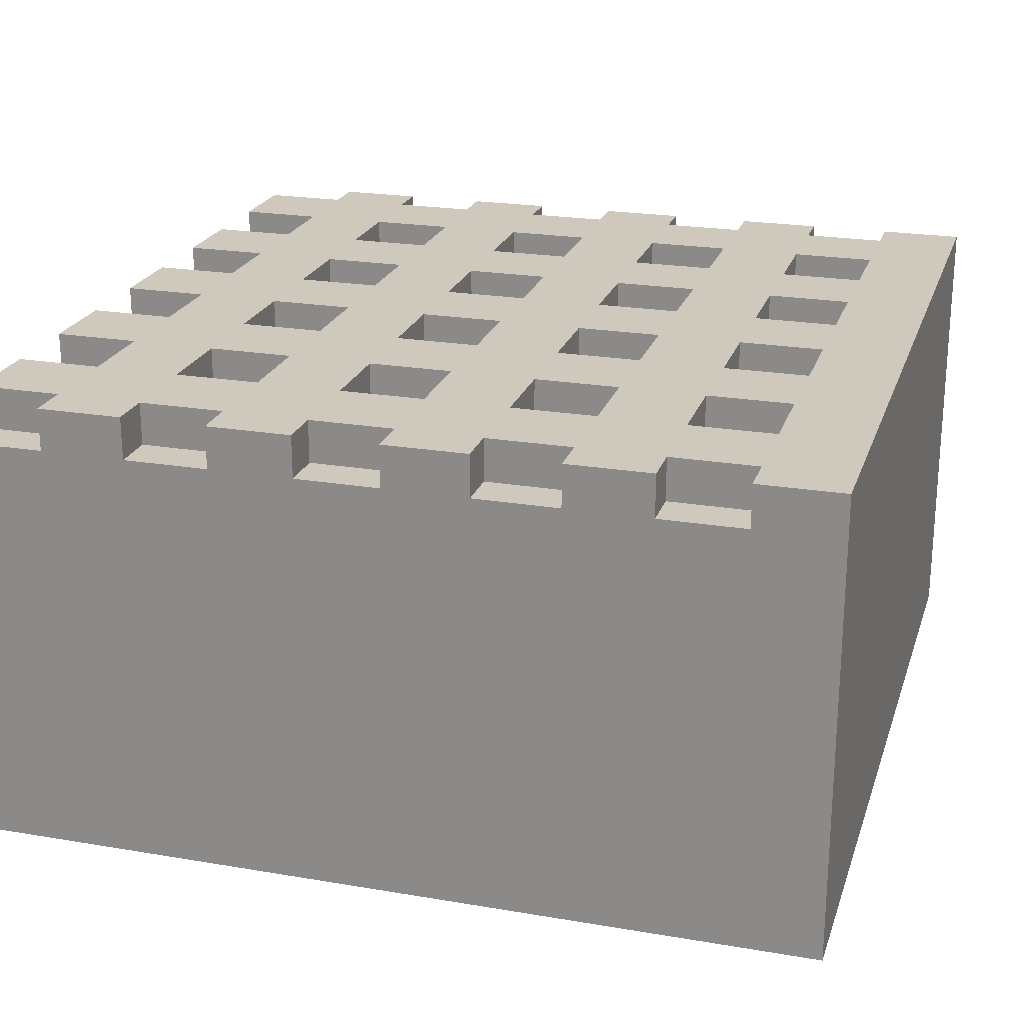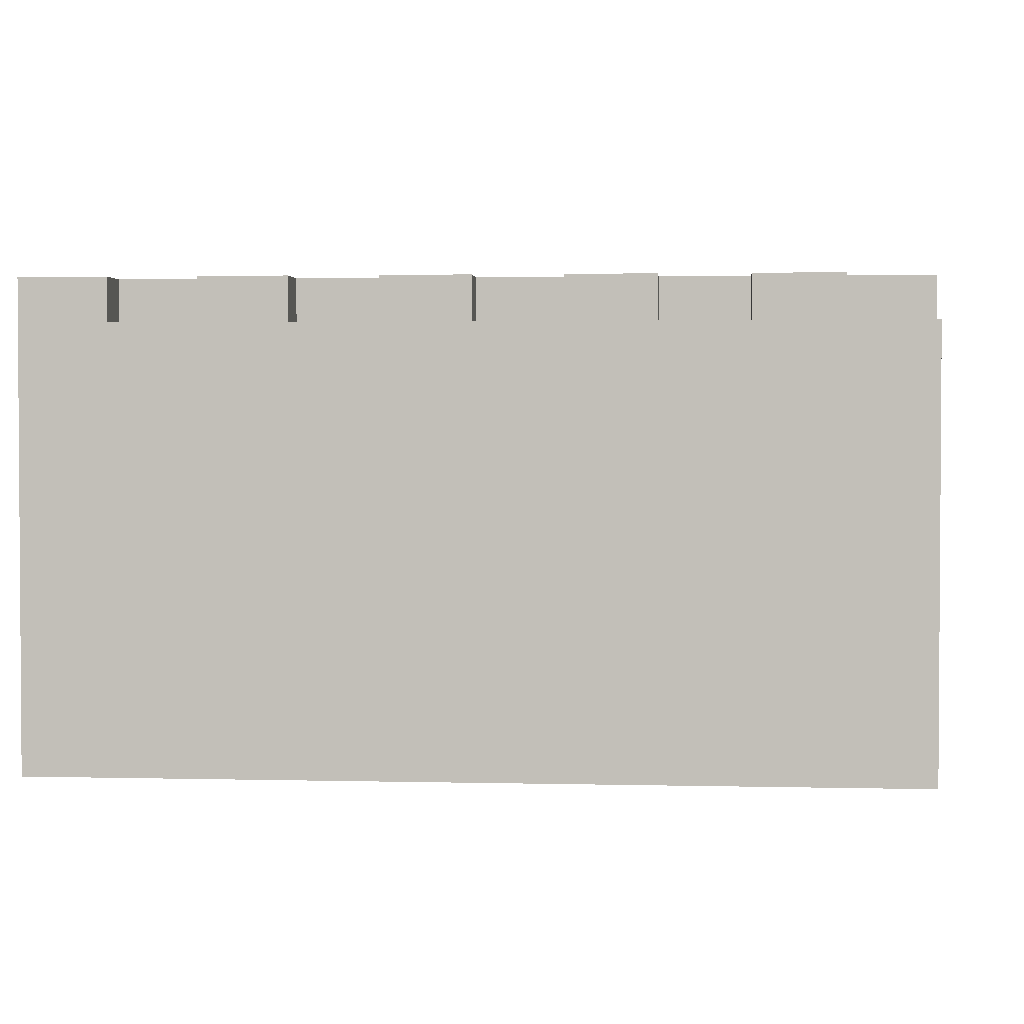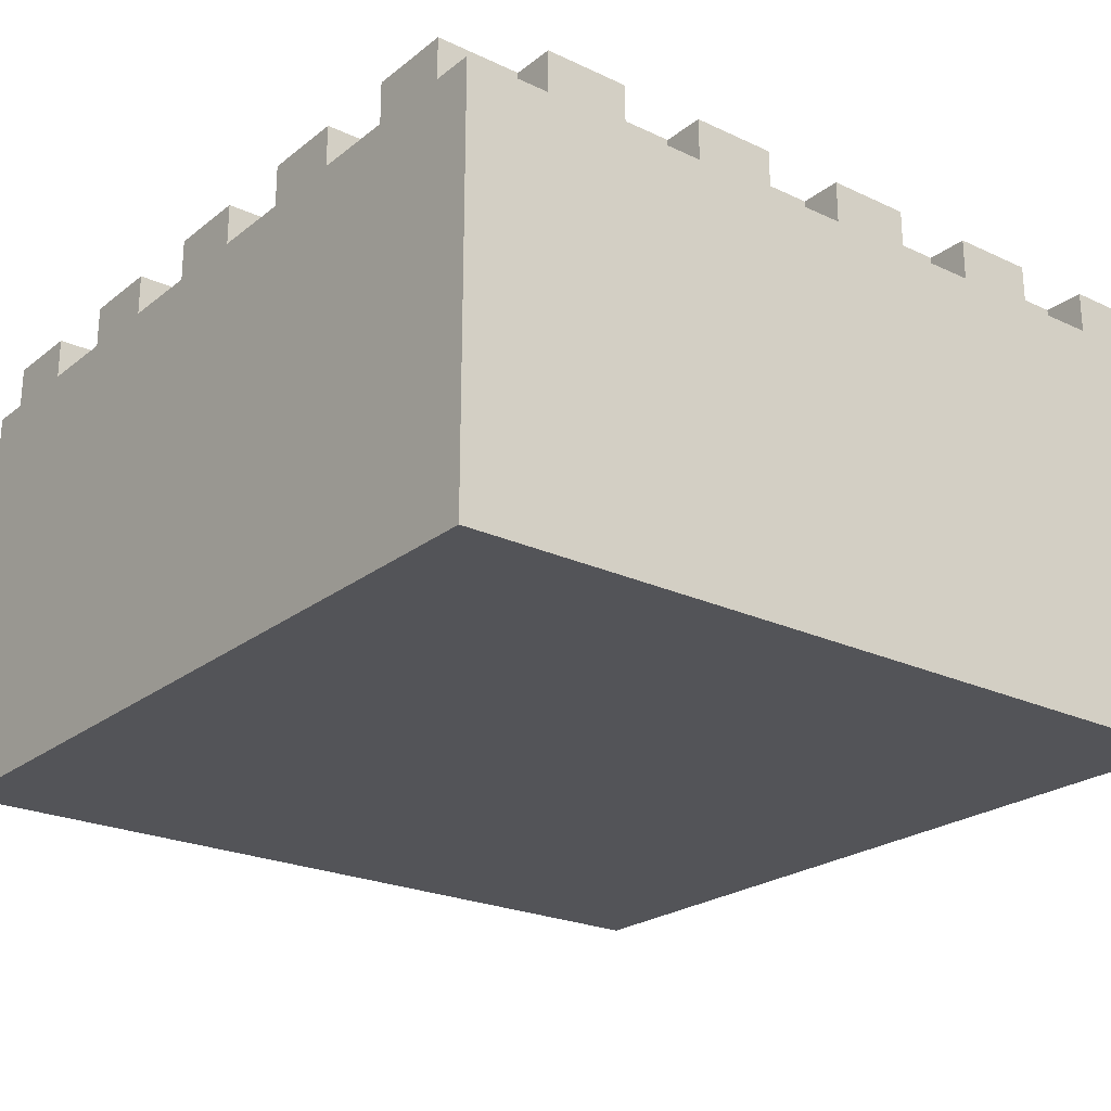
<metadata>
{"format":"obj","ext":"obj","renderer":"f3d","projection":"perspective","resolution":1024,"background":"white","views":[{"elev":22.4,"azim":-163.7,"up":"+Y"},{"elev":2.2,"azim":5.0,"up":"+Y"},{"elev":-23.5,"azim":142.0,"up":"+Y"}]}
</metadata>
<code>
g Lettuce_Level_1
v 19 0 5
v 19 0 -15
v 19 3 5
v 19 3 -15
v 19 6 5
v 19 6 -15
v 19 11 5
v 19 11 -15
v 23 10 5
v 23 10 4
v 23 10 2
v 23 10 -0
v 23 10 -2
v 23 10 -4
v 23 10 -6
v 23 10 -8
v 23 10 -10
v 23 10 -12
v 23 10 -14
v 23 10 -15
v 23 11 5
v 23 11 4
v 23 11 2
v 23 11 -0
v 23 11 -2
v 23 11 -4
v 23 11 -6
v 23 11 -8
v 23 11 -10
v 23 11 -12
v 23 11 -14
v 23 11 -15
v 27 10 5
v 27 10 4
v 27 10 2
v 27 10 -0
v 27 10 -2
v 27 10 -4
v 27 10 -6
v 27 10 -8
v 27 10 -10
v 27 10 -12
v 27 10 -14
v 27 10 -15
v 27 11 5
v 27 11 4
v 27 11 2
v 27 11 -0
v 27 11 -2
v 27 11 -4
v 27 11 -6
v 27 11 -8
v 27 11 -10
v 27 11 -12
v 27 11 -14
v 27 11 -15
v 31 10 5
v 31 10 4
v 31 10 2
v 31 10 -0
v 31 10 -2
v 31 10 -4
v 31 10 -6
v 31 10 -8
v 31 10 -10
v 31 10 -12
v 31 10 -14
v 31 10 -15
v 31 11 5
v 31 11 4
v 31 11 2
v 31 11 -0
v 31 11 -2
v 31 11 -4
v 31 11 -6
v 31 11 -8
v 31 11 -10
v 31 11 -12
v 31 11 -14
v 31 11 -15
v 35 10 5
v 35 10 4
v 35 10 2
v 35 10 -0
v 35 10 -2
v 35 10 -4
v 35 10 -6
v 35 10 -8
v 35 10 -10
v 35 10 -12
v 35 10 -14
v 35 10 -15
v 35 11 5
v 35 11 4
v 35 11 2
v 35 11 -0
v 35 11 -2
v 35 11 -4
v 35 11 -6
v 35 11 -8
v 35 11 -10
v 35 11 -12
v 35 11 -14
v 35 11 -15
v 21 10 5
v 21 10 4
v 21 10 2
v 21 10 -0
v 21 10 -2
v 21 10 -4
v 21 10 -6
v 21 10 -8
v 21 10 -10
v 21 10 -12
v 21 10 -14
v 21 10 -15
v 21 11 5
v 21 11 4
v 21 11 2
v 21 11 -0
v 21 11 -2
v 21 11 -4
v 21 11 -6
v 21 11 -8
v 21 11 -10
v 21 11 -12
v 21 11 -14
v 21 11 -15
v 25 10 5
v 25 10 4
v 25 10 2
v 25 10 -0
v 25 10 -2
v 25 10 -4
v 25 10 -6
v 25 10 -8
v 25 10 -10
v 25 10 -12
v 25 10 -14
v 25 10 -15
v 25 11 5
v 25 11 4
v 25 11 2
v 25 11 -0
v 25 11 -2
v 25 11 -4
v 25 11 -6
v 25 11 -8
v 25 11 -10
v 25 11 -12
v 25 11 -14
v 25 11 -15
v 29 10 5
v 29 10 4
v 29 10 2
v 29 10 -0
v 29 10 -2
v 29 10 -4
v 29 10 -6
v 29 10 -8
v 29 10 -10
v 29 10 -12
v 29 10 -14
v 29 10 -15
v 29 11 5
v 29 11 4
v 29 11 2
v 29 11 -0
v 29 11 -2
v 29 11 -4
v 29 11 -6
v 29 11 -8
v 29 11 -10
v 29 11 -12
v 29 11 -14
v 29 11 -15
v 33 10 5
v 33 10 4
v 33 10 2
v 33 10 -0
v 33 10 -2
v 33 10 -4
v 33 10 -6
v 33 10 -8
v 33 10 -10
v 33 10 -12
v 33 10 -14
v 33 10 -15
v 33 11 5
v 33 11 4
v 33 11 2
v 33 11 -0
v 33 11 -2
v 33 11 -4
v 33 11 -6
v 33 11 -8
v 33 11 -10
v 33 11 -12
v 33 11 -14
v 33 11 -15
v 37 10 5
v 37 10 4
v 37 10 2
v 37 10 -0
v 37 10 -2
v 37 10 -4
v 37 10 -6
v 37 10 -8
v 37 10 -10
v 37 10 -12
v 37 10 -14
v 37 10 -15
v 37 11 5
v 37 11 4
v 37 11 2
v 37 11 -0
v 37 11 -2
v 37 11 -4
v 37 11 -6
v 37 11 -8
v 37 11 -10
v 37 11 -12
v 37 11 -14
v 37 11 -15
v 39 0 5
v 39 0 -15
v 39 3 5
v 39 3 -15
v 39 6 5
v 39 6 -15
v 39 10 5
v 39 10 4
v 39 10 2
v 39 10 -0
v 39 10 -2
v 39 10 -4
v 39 10 -6
v 39 10 -8
v 39 10 -10
v 39 10 -12
v 39 10 -14
v 39 10 -15
v 39 11 4
v 39 11 2
v 39 11 -0
v 39 11 -2
v 39 11 -4
v 39 11 -6
v 39 11 -8
v 39 11 -10
v 39 11 -12
v 39 11 -14
v 19 0 5
v 19 3 5
v 19 6 5
v 19 11 5
v 21 10 5
v 21 11 5
v 23 10 5
v 23 11 5
v 25 10 5
v 25 11 5
v 27 10 5
v 27 11 5
v 29 10 5
v 29 11 5
v 31 10 5
v 31 11 5
v 33 10 5
v 33 11 5
v 35 10 5
v 35 11 5
v 37 10 5
v 37 11 5
v 39 0 5
v 39 3 5
v 39 6 5
v 39 10 5
v 21 10 4
v 21 11 4
v 23 10 4
v 23 11 4
v 25 10 4
v 25 11 4
v 27 10 4
v 27 11 4
v 29 10 4
v 29 11 4
v 31 10 4
v 31 11 4
v 33 10 4
v 33 11 4
v 35 10 4
v 35 11 4
v 37 10 4
v 37 11 4
v 39 10 4
v 39 11 4
v 21 10 -0
v 21 11 -0
v 23 10 -0
v 23 11 -0
v 25 10 -0
v 25 11 -0
v 27 10 -0
v 27 11 -0
v 29 10 -0
v 29 11 -0
v 31 10 -0
v 31 11 -0
v 33 10 -0
v 33 11 -0
v 35 10 -0
v 35 11 -0
v 37 10 -0
v 37 11 -0
v 39 10 -0
v 39 11 -0
v 21 10 -4
v 21 11 -4
v 23 10 -4
v 23 11 -4
v 25 10 -4
v 25 11 -4
v 27 10 -4
v 27 11 -4
v 29 10 -4
v 29 11 -4
v 31 10 -4
v 31 11 -4
v 33 10 -4
v 33 11 -4
v 35 10 -4
v 35 11 -4
v 37 10 -4
v 37 11 -4
v 39 10 -4
v 39 11 -4
v 21 10 -8
v 21 11 -8
v 23 10 -8
v 23 11 -8
v 25 10 -8
v 25 11 -8
v 27 10 -8
v 27 11 -8
v 29 10 -8
v 29 11 -8
v 31 10 -8
v 31 11 -8
v 33 10 -8
v 33 11 -8
v 35 10 -8
v 35 11 -8
v 37 10 -8
v 37 11 -8
v 39 10 -8
v 39 11 -8
v 21 10 -12
v 21 11 -12
v 23 10 -12
v 23 11 -12
v 25 10 -12
v 25 11 -12
v 27 10 -12
v 27 11 -12
v 29 10 -12
v 29 11 -12
v 31 10 -12
v 31 11 -12
v 33 10 -12
v 33 11 -12
v 35 10 -12
v 35 11 -12
v 37 10 -12
v 37 11 -12
v 39 10 -12
v 39 11 -12
v 21 10 2
v 21 11 2
v 23 10 2
v 23 11 2
v 25 10 2
v 25 11 2
v 27 10 2
v 27 11 2
v 29 10 2
v 29 11 2
v 31 10 2
v 31 11 2
v 33 10 2
v 33 11 2
v 35 10 2
v 35 11 2
v 37 10 2
v 37 11 2
v 39 10 2
v 39 11 2
v 21 10 -2
v 21 11 -2
v 23 10 -2
v 23 11 -2
v 25 10 -2
v 25 11 -2
v 27 10 -2
v 27 11 -2
v 29 10 -2
v 29 11 -2
v 31 10 -2
v 31 11 -2
v 33 10 -2
v 33 11 -2
v 35 10 -2
v 35 11 -2
v 37 10 -2
v 37 11 -2
v 39 10 -2
v 39 11 -2
v 21 10 -6
v 21 11 -6
v 23 10 -6
v 23 11 -6
v 25 10 -6
v 25 11 -6
v 27 10 -6
v 27 11 -6
v 29 10 -6
v 29 11 -6
v 31 10 -6
v 31 11 -6
v 33 10 -6
v 33 11 -6
v 35 10 -6
v 35 11 -6
v 37 10 -6
v 37 11 -6
v 39 10 -6
v 39 11 -6
v 21 10 -10
v 21 11 -10
v 23 10 -10
v 23 11 -10
v 25 10 -10
v 25 11 -10
v 27 10 -10
v 27 11 -10
v 29 10 -10
v 29 11 -10
v 31 10 -10
v 31 11 -10
v 33 10 -10
v 33 11 -10
v 35 10 -10
v 35 11 -10
v 37 10 -10
v 37 11 -10
v 39 10 -10
v 39 11 -10
v 21 10 -14
v 21 11 -14
v 23 10 -14
v 23 11 -14
v 25 10 -14
v 25 11 -14
v 27 10 -14
v 27 11 -14
v 29 10 -14
v 29 11 -14
v 31 10 -14
v 31 11 -14
v 33 10 -14
v 33 11 -14
v 35 10 -14
v 35 11 -14
v 37 10 -14
v 37 11 -14
v 39 10 -14
v 39 11 -14
v 19 0 -15
v 19 3 -15
v 19 6 -15
v 19 11 -15
v 21 10 -15
v 21 11 -15
v 23 10 -15
v 23 11 -15
v 25 10 -15
v 25 11 -15
v 27 10 -15
v 27 11 -15
v 29 10 -15
v 29 11 -15
v 31 10 -15
v 31 11 -15
v 33 10 -15
v 33 11 -15
v 35 10 -15
v 35 11 -15
v 37 10 -15
v 37 11 -15
v 39 0 -15
v 39 3 -15
v 39 6 -15
v 39 10 -15
v 19 0 5
v 39 0 5
v 19 0 -15
v 39 0 -15
v 21 10 5
v 23 10 5
v 25 10 5
v 27 10 5
v 29 10 5
v 31 10 5
v 33 10 5
v 35 10 5
v 37 10 5
v 39 10 5
v 21 10 4
v 23 10 4
v 25 10 4
v 27 10 4
v 29 10 4
v 31 10 4
v 33 10 4
v 35 10 4
v 37 10 4
v 39 10 4
v 21 10 2
v 23 10 2
v 25 10 2
v 27 10 2
v 29 10 2
v 31 10 2
v 33 10 2
v 35 10 2
v 37 10 2
v 39 10 2
v 21 10 -0
v 23 10 -0
v 25 10 -0
v 27 10 -0
v 29 10 -0
v 31 10 -0
v 33 10 -0
v 35 10 -0
v 37 10 -0
v 39 10 -0
v 21 10 -2
v 23 10 -2
v 25 10 -2
v 27 10 -2
v 29 10 -2
v 31 10 -2
v 33 10 -2
v 35 10 -2
v 37 10 -2
v 39 10 -2
v 21 10 -4
v 23 10 -4
v 25 10 -4
v 27 10 -4
v 29 10 -4
v 31 10 -4
v 33 10 -4
v 35 10 -4
v 37 10 -4
v 39 10 -4
v 21 10 -6
v 23 10 -6
v 25 10 -6
v 27 10 -6
v 29 10 -6
v 31 10 -6
v 33 10 -6
v 35 10 -6
v 37 10 -6
v 39 10 -6
v 21 10 -8
v 23 10 -8
v 25 10 -8
v 27 10 -8
v 29 10 -8
v 31 10 -8
v 33 10 -8
v 35 10 -8
v 37 10 -8
v 39 10 -8
v 21 10 -10
v 23 10 -10
v 25 10 -10
v 27 10 -10
v 29 10 -10
v 31 10 -10
v 33 10 -10
v 35 10 -10
v 37 10 -10
v 39 10 -10
v 21 10 -12
v 23 10 -12
v 25 10 -12
v 27 10 -12
v 29 10 -12
v 31 10 -12
v 33 10 -12
v 35 10 -12
v 37 10 -12
v 39 10 -12
v 21 10 -14
v 23 10 -14
v 25 10 -14
v 27 10 -14
v 29 10 -14
v 31 10 -14
v 33 10 -14
v 35 10 -14
v 37 10 -14
v 39 10 -14
v 21 10 -15
v 23 10 -15
v 25 10 -15
v 27 10 -15
v 29 10 -15
v 31 10 -15
v 33 10 -15
v 35 10 -15
v 37 10 -15
v 39 10 -15
v 19 11 5
v 21 11 5
v 23 11 5
v 25 11 5
v 27 11 5
v 29 11 5
v 31 11 5
v 33 11 5
v 35 11 5
v 37 11 5
v 21 11 4
v 23 11 4
v 25 11 4
v 27 11 4
v 29 11 4
v 31 11 4
v 33 11 4
v 35 11 4
v 37 11 4
v 39 11 4
v 21 11 2
v 23 11 2
v 25 11 2
v 27 11 2
v 29 11 2
v 31 11 2
v 33 11 2
v 35 11 2
v 37 11 2
v 39 11 2
v 21 11 -0
v 23 11 -0
v 25 11 -0
v 27 11 -0
v 29 11 -0
v 31 11 -0
v 33 11 -0
v 35 11 -0
v 37 11 -0
v 39 11 -0
v 21 11 -2
v 23 11 -2
v 25 11 -2
v 27 11 -2
v 29 11 -2
v 31 11 -2
v 33 11 -2
v 35 11 -2
v 37 11 -2
v 39 11 -2
v 21 11 -4
v 23 11 -4
v 25 11 -4
v 27 11 -4
v 29 11 -4
v 31 11 -4
v 33 11 -4
v 35 11 -4
v 37 11 -4
v 39 11 -4
v 21 11 -6
v 23 11 -6
v 25 11 -6
v 27 11 -6
v 29 11 -6
v 31 11 -6
v 33 11 -6
v 35 11 -6
v 37 11 -6
v 39 11 -6
v 21 11 -8
v 23 11 -8
v 25 11 -8
v 27 11 -8
v 29 11 -8
v 31 11 -8
v 33 11 -8
v 35 11 -8
v 37 11 -8
v 39 11 -8
v 21 11 -10
v 23 11 -10
v 25 11 -10
v 27 11 -10
v 29 11 -10
v 31 11 -10
v 33 11 -10
v 35 11 -10
v 37 11 -10
v 39 11 -10
v 21 11 -12
v 23 11 -12
v 25 11 -12
v 27 11 -12
v 29 11 -12
v 31 11 -12
v 33 11 -12
v 35 11 -12
v 37 11 -12
v 39 11 -12
v 21 11 -14
v 23 11 -14
v 25 11 -14
v 27 11 -14
v 29 11 -14
v 31 11 -14
v 33 11 -14
v 35 11 -14
v 37 11 -14
v 39 11 -14
v 19 11 -15
v 21 11 -15
v 23 11 -15
v 25 11 -15
v 27 11 -15
v 29 11 -15
v 31 11 -15
v 33 11 -15
v 35 11 -15
v 37 11 -15
f 3 2 1
f 4 2 3
f 5 4 3
f 6 4 5
f 7 6 5
f 8 6 7
f 21 10 9
f 22 10 21
f 23 12 11
f 24 12 23
f 25 14 13
f 26 14 25
f 27 16 15
f 28 16 27
f 29 18 17
f 30 18 29
f 31 20 19
f 32 20 31
f 45 34 33
f 46 34 45
f 47 36 35
f 48 36 47
f 49 38 37
f 50 38 49
f 51 40 39
f 52 40 51
f 53 42 41
f 54 42 53
f 55 44 43
f 56 44 55
f 69 58 57
f 70 58 69
f 71 60 59
f 72 60 71
f 73 62 61
f 74 62 73
f 75 64 63
f 76 64 75
f 77 66 65
f 78 66 77
f 79 68 67
f 80 68 79
f 93 82 81
f 94 82 93
f 95 84 83
f 96 84 95
f 97 86 85
f 98 86 97
f 99 88 87
f 100 88 99
f 101 90 89
f 102 90 101
f 103 92 91
f 104 92 103
f 105 106 117
f 117 106 118
f 107 108 119
f 119 108 120
f 109 110 121
f 121 110 122
f 111 112 123
f 123 112 124
f 113 114 125
f 125 114 126
f 115 116 127
f 127 116 128
f 129 130 141
f 141 130 142
f 131 132 143
f 143 132 144
f 133 134 145
f 145 134 146
f 135 136 147
f 147 136 148
f 137 138 149
f 149 138 150
f 139 140 151
f 151 140 152
f 153 154 165
f 165 154 166
f 155 156 167
f 167 156 168
f 157 158 169
f 169 158 170
f 159 160 171
f 171 160 172
f 161 162 173
f 173 162 174
f 163 164 175
f 175 164 176
f 177 178 189
f 189 178 190
f 179 180 191
f 191 180 192
f 181 182 193
f 193 182 194
f 183 184 195
f 195 184 196
f 185 186 197
f 197 186 198
f 187 188 199
f 199 188 200
f 201 202 213
f 213 202 214
f 203 204 215
f 215 204 216
f 205 206 217
f 217 206 218
f 207 208 219
f 219 208 220
f 209 210 221
f 221 210 222
f 211 212 223
f 223 212 224
f 225 226 227
f 227 226 228
f 227 228 229
f 229 228 230
f 229 230 231
f 231 230 232
f 232 230 233
f 233 230 234
f 234 230 235
f 235 230 236
f 236 230 237
f 237 230 238
f 238 230 239
f 239 230 240
f 240 230 241
f 241 230 242
f 232 233 243
f 243 233 244
f 234 235 245
f 245 235 246
f 236 237 247
f 247 237 248
f 238 239 249
f 249 239 250
f 240 241 251
f 251 241 252
f 257 256 255
f 258 256 257
f 259 257 255
f 261 259 255
f 261 260 259
f 262 260 261
f 263 261 255
f 265 263 255
f 265 264 263
f 266 264 265
f 267 265 255
f 269 267 255
f 269 268 267
f 270 268 269
f 271 269 255
f 273 271 255
f 273 272 271
f 274 272 273
f 275 254 253
f 276 255 254
f 276 254 275
f 277 273 255
f 277 255 276
f 278 273 277
f 281 280 279
f 282 280 281
f 285 284 283
f 286 284 285
f 289 288 287
f 290 288 289
f 293 292 291
f 294 292 293
f 297 296 295
f 298 296 297
f 301 300 299
f 302 300 301
f 305 304 303
f 306 304 305
f 309 308 307
f 310 308 309
f 313 312 311
f 314 312 313
f 317 316 315
f 318 316 317
f 321 320 319
f 322 320 321
f 325 324 323
f 326 324 325
f 329 328 327
f 330 328 329
f 333 332 331
f 334 332 333
f 337 336 335
f 338 336 337
f 341 340 339
f 342 340 341
f 345 344 343
f 346 344 345
f 349 348 347
f 350 348 349
f 353 352 351
f 354 352 353
f 357 356 355
f 358 356 357
f 361 360 359
f 362 360 361
f 365 364 363
f 366 364 365
f 369 368 367
f 370 368 369
f 373 372 371
f 374 372 373
f 377 376 375
f 378 376 377
f 379 380 381
f 381 380 382
f 383 384 385
f 385 384 386
f 387 388 389
f 389 388 390
f 391 392 393
f 393 392 394
f 395 396 397
f 397 396 398
f 399 400 401
f 401 400 402
f 403 404 405
f 405 404 406
f 407 408 409
f 409 408 410
f 411 412 413
f 413 412 414
f 415 416 417
f 417 416 418
f 419 420 421
f 421 420 422
f 423 424 425
f 425 424 426
f 427 428 429
f 429 428 430
f 431 432 433
f 433 432 434
f 435 436 437
f 437 436 438
f 439 440 441
f 441 440 442
f 443 444 445
f 445 444 446
f 447 448 449
f 449 448 450
f 451 452 453
f 453 452 454
f 455 456 457
f 457 456 458
f 459 460 461
f 461 460 462
f 463 464 465
f 465 464 466
f 467 468 469
f 469 468 470
f 471 472 473
f 473 472 474
f 475 476 477
f 477 476 478
f 481 482 483
f 483 482 484
f 481 483 485
f 481 485 487
f 485 486 487
f 487 486 488
f 481 487 489
f 481 489 491
f 489 490 491
f 491 490 492
f 481 491 493
f 481 493 495
f 493 494 495
f 495 494 496
f 481 495 497
f 481 497 499
f 497 498 499
f 499 498 500
f 479 480 501
f 480 481 502
f 501 480 502
f 481 499 503
f 502 481 503
f 503 499 504
f 507 506 505
f 508 506 507
f 509 510 519
f 519 510 520
f 511 512 521
f 521 512 522
f 513 514 523
f 523 514 524
f 515 516 525
f 525 516 526
f 517 518 527
f 527 518 528
f 529 530 539
f 539 530 540
f 531 532 541
f 541 532 542
f 533 534 543
f 543 534 544
f 535 536 545
f 545 536 546
f 537 538 547
f 547 538 548
f 549 550 559
f 559 550 560
f 551 552 561
f 561 552 562
f 553 554 563
f 563 554 564
f 555 556 565
f 565 556 566
f 557 558 567
f 567 558 568
f 569 570 579
f 579 570 580
f 571 572 581
f 581 572 582
f 573 574 583
f 583 574 584
f 575 576 585
f 585 576 586
f 577 578 587
f 587 578 588
f 589 590 599
f 599 590 600
f 591 592 601
f 601 592 602
f 593 594 603
f 603 594 604
f 595 596 605
f 605 596 606
f 597 598 607
f 607 598 608
f 609 610 619
f 619 610 620
f 611 612 621
f 621 612 622
f 613 614 623
f 623 614 624
f 615 616 625
f 625 616 626
f 617 618 627
f 627 618 628
f 629 630 639
f 631 632 640
f 640 632 641
f 633 634 642
f 642 634 643
f 635 636 644
f 644 636 645
f 637 638 646
f 646 638 647
f 629 639 649
f 639 640 649
f 640 641 650
f 649 640 650
f 641 642 651
f 650 641 651
f 642 643 652
f 651 642 652
f 643 644 653
f 652 643 653
f 644 645 654
f 653 644 654
f 645 646 655
f 654 645 655
f 646 647 656
f 655 646 656
f 647 648 657
f 656 647 657
f 657 648 658
f 629 649 659
f 650 651 660
f 660 651 661
f 652 653 662
f 662 653 663
f 654 655 664
f 664 655 665
f 656 657 666
f 666 657 667
f 629 659 669
f 659 660 669
f 660 661 670
f 669 660 670
f 661 662 671
f 670 661 671
f 662 663 672
f 671 662 672
f 663 664 673
f 672 663 673
f 664 665 674
f 673 664 674
f 665 666 675
f 674 665 675
f 666 667 676
f 675 666 676
f 667 668 677
f 676 667 677
f 677 668 678
f 629 669 679
f 670 671 680
f 680 671 681
f 672 673 682
f 682 673 683
f 674 675 684
f 684 675 685
f 676 677 686
f 686 677 687
f 629 679 689
f 679 680 689
f 680 681 690
f 689 680 690
f 681 682 691
f 690 681 691
f 682 683 692
f 691 682 692
f 683 684 693
f 692 683 693
f 684 685 694
f 693 684 694
f 685 686 695
f 694 685 695
f 686 687 696
f 695 686 696
f 687 688 697
f 696 687 697
f 697 688 698
f 629 689 699
f 690 691 700
f 700 691 701
f 692 693 702
f 702 693 703
f 694 695 704
f 704 695 705
f 696 697 706
f 706 697 707
f 629 699 709
f 699 700 709
f 700 701 710
f 709 700 710
f 701 702 711
f 710 701 711
f 702 703 712
f 711 702 712
f 703 704 713
f 712 703 713
f 704 705 714
f 713 704 714
f 705 706 715
f 714 705 715
f 706 707 716
f 715 706 716
f 707 708 717
f 716 707 717
f 717 708 718
f 629 709 719
f 710 711 720
f 720 711 721
f 712 713 722
f 722 713 723
f 714 715 724
f 724 715 725
f 716 717 726
f 726 717 727
f 629 719 729
f 719 720 729
f 720 721 730
f 729 720 730
f 721 722 731
f 730 721 731
f 722 723 732
f 731 722 732
f 723 724 733
f 732 723 733
f 724 725 734
f 733 724 734
f 725 726 735
f 734 725 735
f 726 727 736
f 735 726 736
f 727 728 737
f 736 727 737
f 737 728 738
f 629 729 739
f 739 729 740
f 730 731 741
f 741 731 742
f 732 733 743
f 743 733 744
f 734 735 745
f 745 735 746
f 736 737 747
f 747 737 748

</code>
